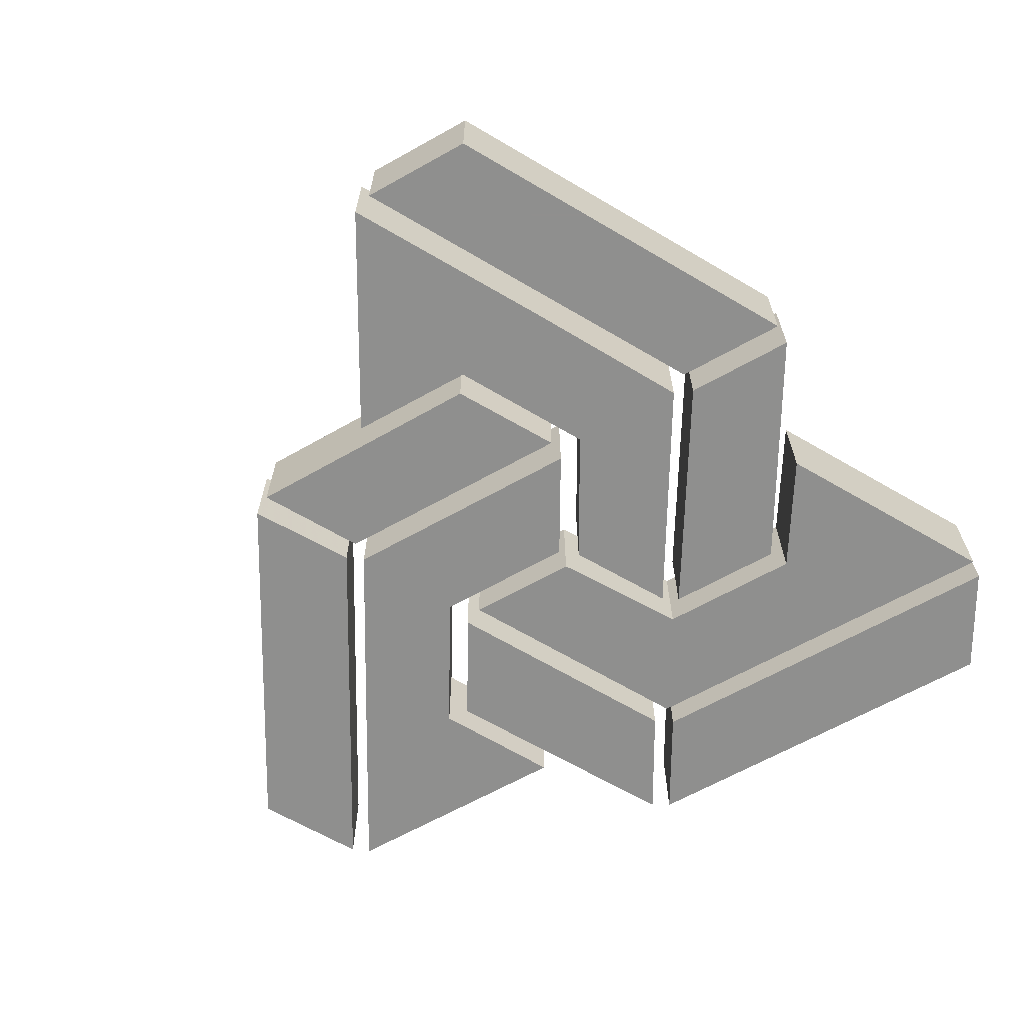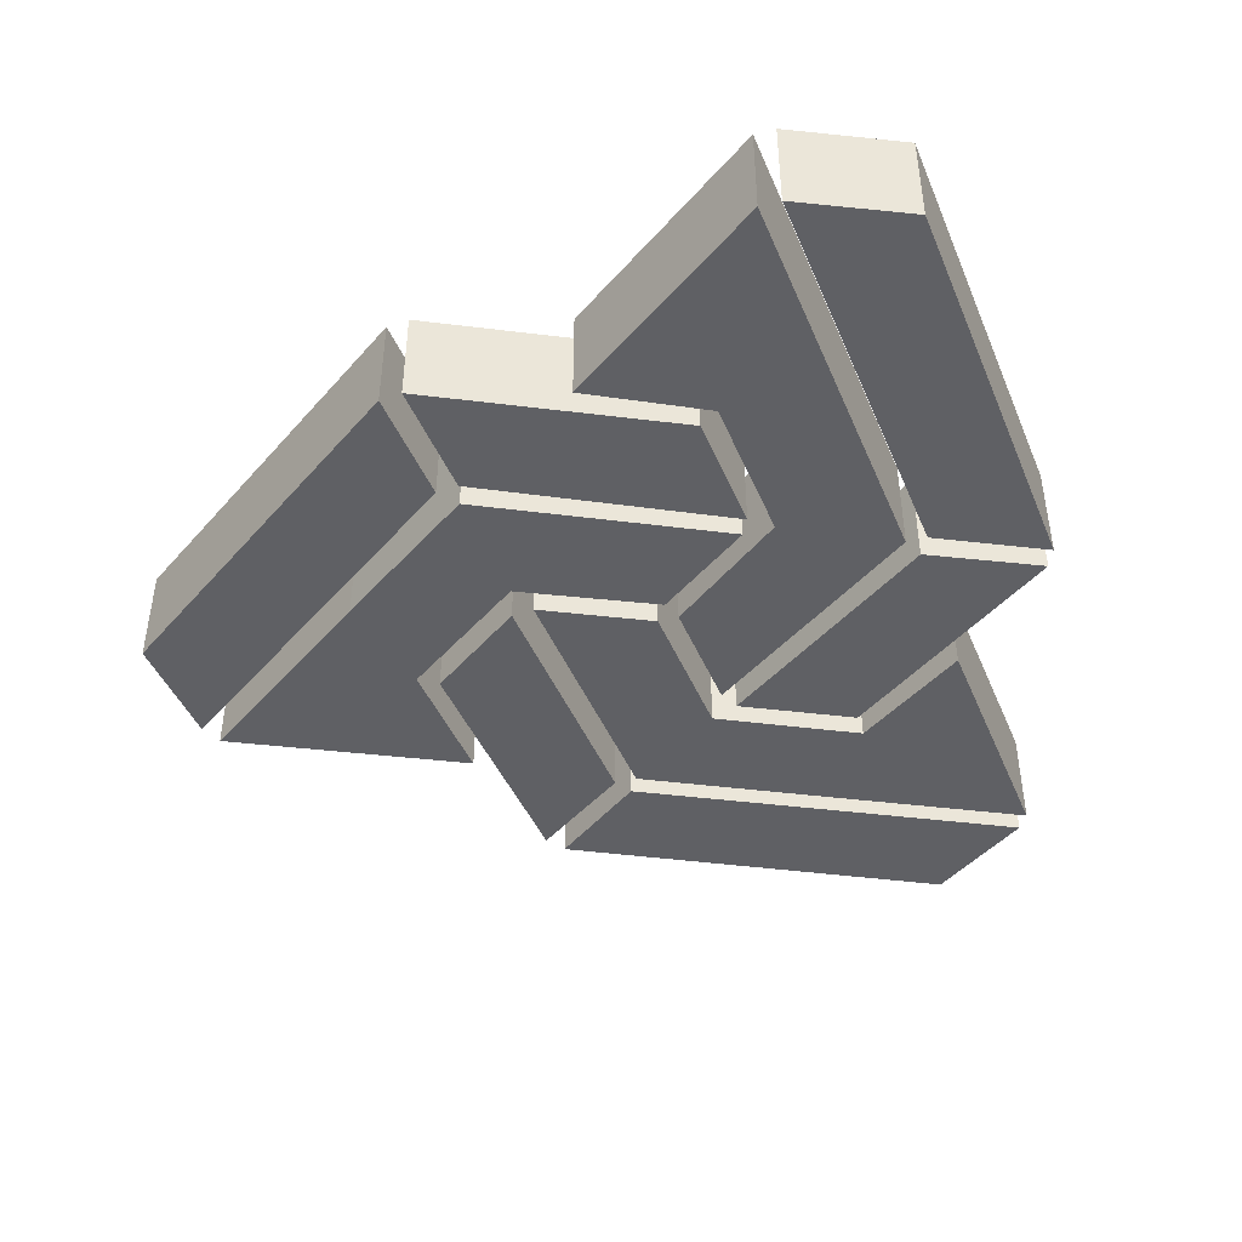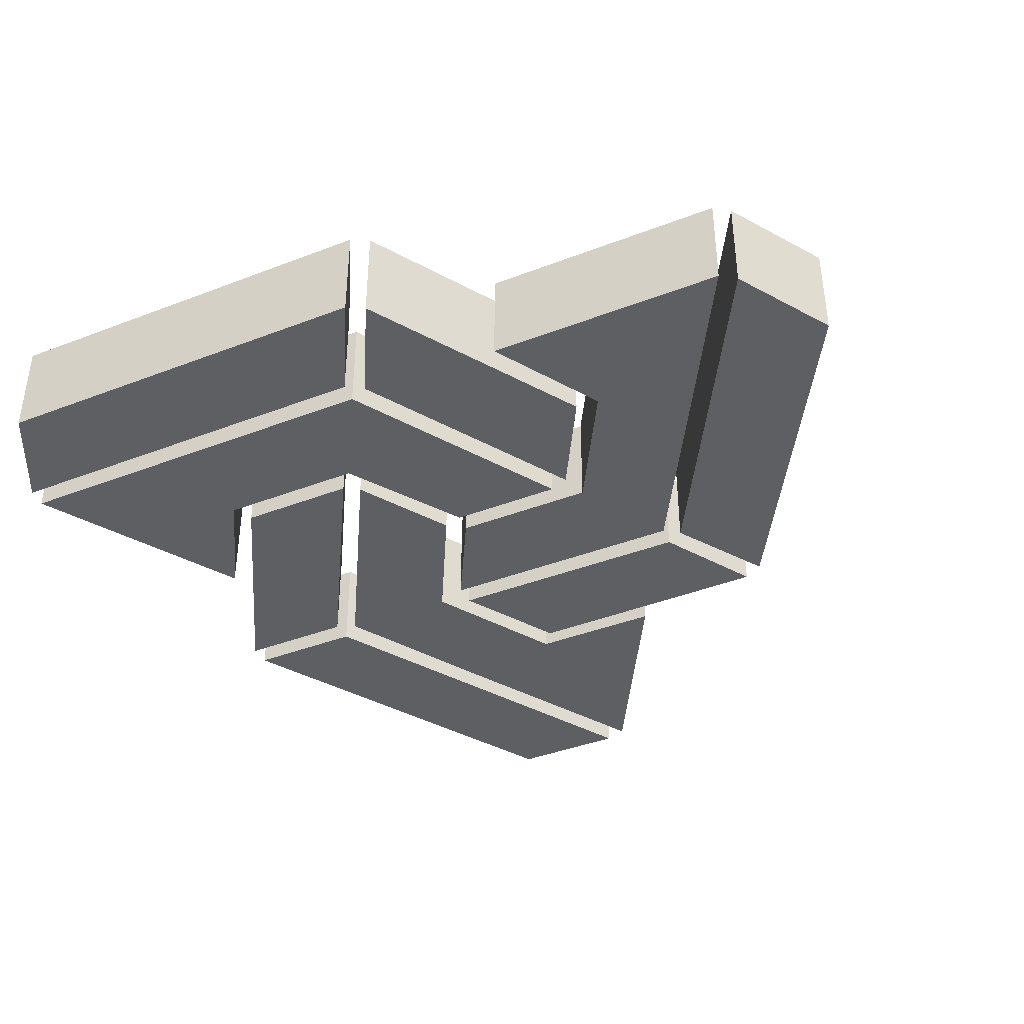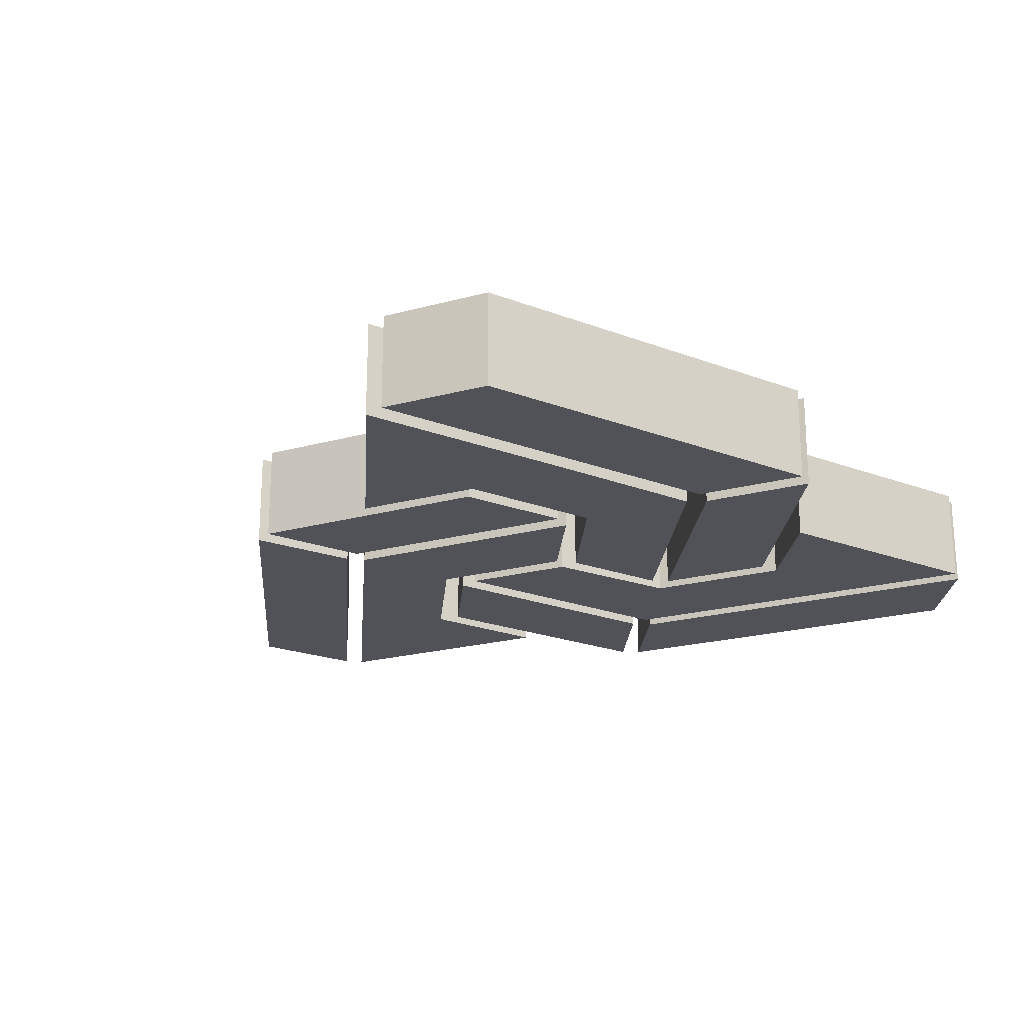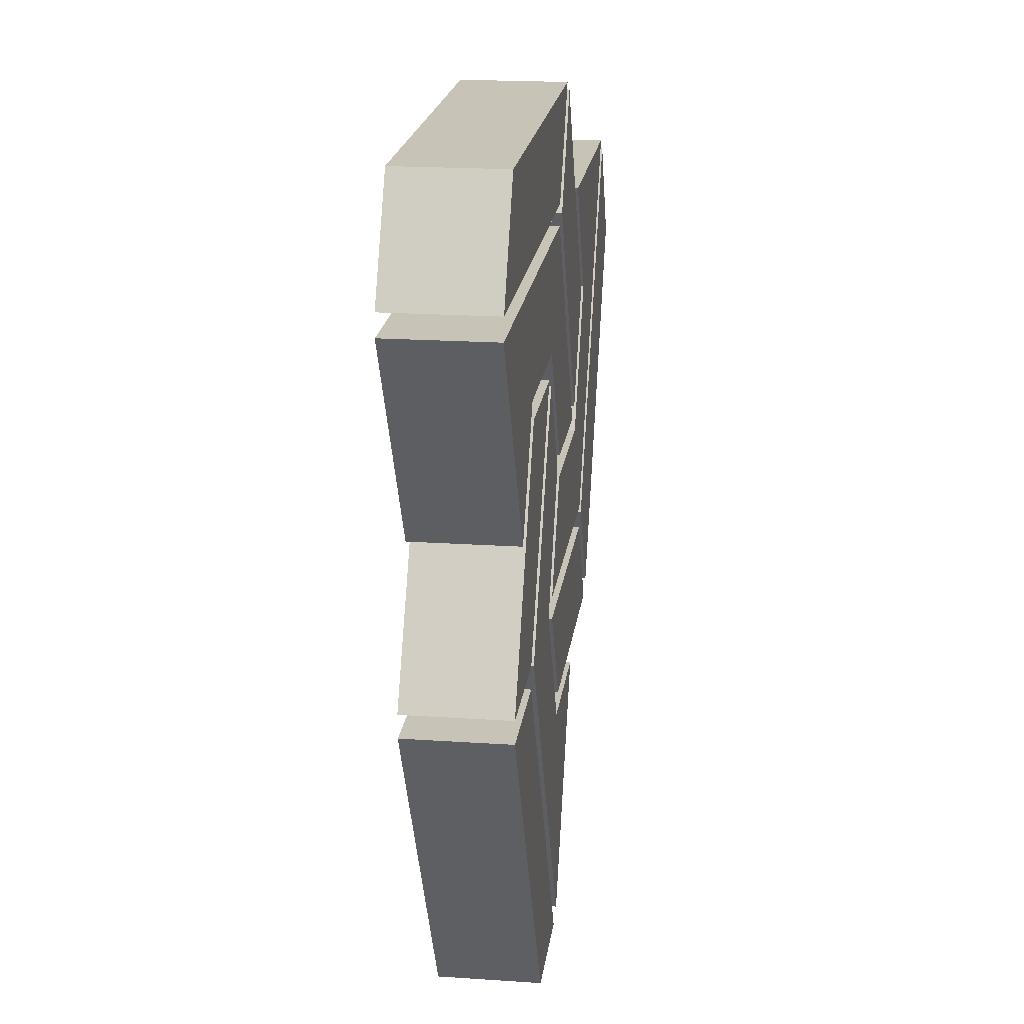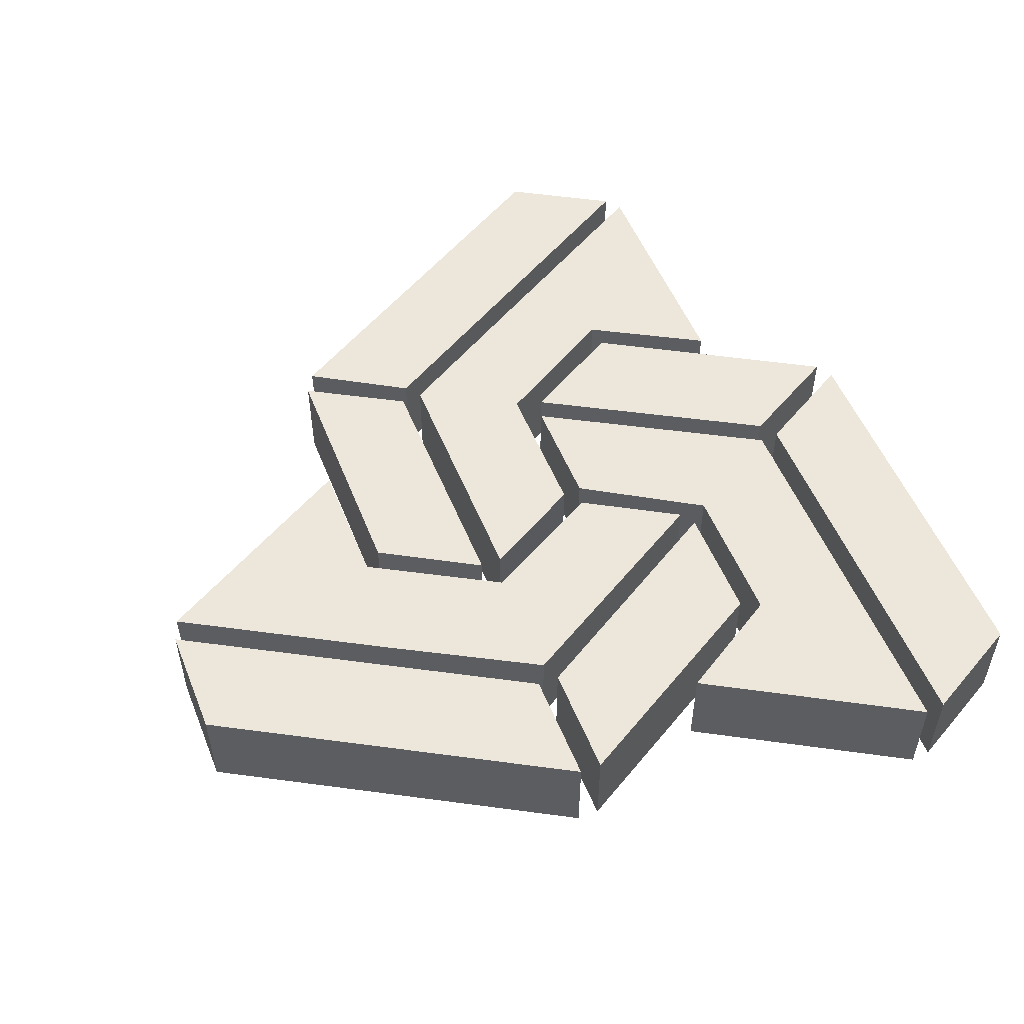
<metadata>
{"format":"obj","ext":"obj","renderer":"f3d","projection":"perspective","resolution":1024,"background":"white","views":[{"elev":-65.3,"azim":29.3,"up":"+Z"},{"elev":-44.4,"azim":111.9,"up":"+Z"},{"elev":-39.7,"azim":-154.4,"up":"+Z"},{"elev":-21.6,"azim":25.7,"up":"+Z"},{"elev":19.6,"azim":97.2,"up":"+Y"},{"elev":53.0,"azim":68.2,"up":"+Z"}]}
</metadata>
<code>
o logo
v -242.5 60.83 25
v -141.5 -111.2 25
v -212.5 111.8 25
v -111.5 -62.17 25
v -131.5 -117.2 25
v -102.5 -67.17 25
v -3.521 -118.2 25
v 26.48 -67.17 25
v -62.52 -127.2 25
v -0.5208 -236.2 25
v 100.5 -60.17 25
v 35.48 50.83 25
v 6.479 1.833 25
v 41.48 -61.17 25
v 3.479 -127.2 25
v 10.48 -240.2 25
v 68.48 -240.2 25
v 110.5 -67.17 25
v 168.5 -67.17 25
v 43.48 55.83 25
v 110.5 -56.17 25
v 168.5 -56.17 25
v 103.5 55.83 25
v -204.5 117.8 25
v -103.5 -56.17 25
v 26.48 -56.17 25
v -2.521 -5.167 25
v -75.52 -5.167 25
v -113.5 59.83 25
v -80.52 117.8 25
v -101.5 60.83 25
v -71.52 8.833 25
v -35.52 173.8 25
v -6.521 121.8 25
v -26.52 178.8 25
v 2.479 127.8 25
v 174.5 178.8 25
v 202.5 127.8 25
v 203.5 117.8 25
v 141.5 11.83 25
v -61.52 4.833 25
v -3.521 4.833 25
v 3.479 117.8 25
v 34.48 65.83 25
v 108.5 65.83 25
v 57.48 -136.2 25
v -149.5 22.83 25
v 92.48 117.8 25
v -242.5 60.83 -25
v -141.5 -111.2 -25
v -212.5 111.8 -25
v -111.5 -62.17 -25
v -131.5 -117.2 -25
v -102.5 -67.17 -25
v -3.521 -118.2 -25
v 26.48 -67.17 -25
v -62.52 -127.2 -25
v -0.5208 -236.2 -25
v 100.5 -60.17 -25
v 35.48 50.83 -25
v 6.479 1.833 -25
v 41.48 -61.17 -25
v 3.479 -127.2 -25
v 10.48 -240.2 -25
v 68.48 -240.2 -25
v 110.5 -67.17 -25
v 168.5 -67.17 -25
v 43.48 55.83 -25
v 110.5 -56.17 -25
v 168.5 -56.17 -25
v 103.5 55.83 -25
v -204.5 117.8 -25
v -103.5 -56.17 -25
v 26.48 -56.17 -25
v -2.521 -5.167 -25
v -75.52 -5.167 -25
v -113.5 59.83 -25
v -80.52 117.8 -25
v -101.5 60.83 -25
v -71.52 8.833 -25
v -35.52 173.8 -25
v -6.521 121.8 -25
v -26.52 178.8 -25
v 2.479 127.8 -25
v 174.5 178.8 -25
v 202.5 127.8 -25
v 203.5 117.8 -25
v 141.5 11.83 -25
v -61.52 4.833 -25
v -3.521 4.833 -25
v 3.479 117.8 -25
v 34.48 65.83 -25
v 108.5 65.83 -25
v 57.48 -136.2 -25
v -149.5 22.83 -25
v 92.48 117.8 -25
f 1 2 3
f 3 2 4
f 6 5 7
f 9 10 15
f 46 15 10
f 14 15 46
f 14 46 11
f 8 6 7
f 24 47 29
f 47 25 28
f 47 28 29
f 24 29 30
f 26 28 25
f 28 26 27
f 31 32 33
f 32 34 33
f 41 42 44
f 41 44 43
f 36 37 35
f 36 38 37
f 48 43 44
f 44 45 48
f 48 45 39
f 45 40 39
f 13 14 12
f 12 14 11
f 16 17 18
f 18 17 19
f 20 21 23
f 21 22 23
f 51 50 49
f 50 51 52
f 55 53 54
f 63 58 57
f 94 58 63
f 62 94 63
f 94 62 59
f 55 54 56
f 95 72 77
f 76 73 95
f 77 76 95
f 78 77 72
f 74 73 76
f 75 74 76
f 81 80 79
f 81 82 80
f 90 89 92
f 91 92 89
f 85 84 83
f 86 84 85
f 96 92 91
f 96 93 92
f 93 96 87
f 93 87 88
f 60 62 61
f 62 60 59
f 66 65 64
f 65 66 67
f 71 69 68
f 71 70 69
f 2 1 50
f 49 50 1
f 1 3 51
f 1 51 49
f 52 4 2
f 2 50 52
f 3 4 52
f 3 52 51
f 5 6 54
f 5 54 53
f 7 5 55
f 5 53 55
f 6 8 56
f 6 56 54
f 8 7 56
f 56 7 55
f 10 9 58
f 57 58 9
f 9 15 63
f 9 63 57
f 10 94 46
f 10 58 94
f 11 60 12
f 11 59 60
f 11 46 94
f 11 94 59
f 13 12 61
f 61 12 60
f 13 62 14
f 62 13 61
f 14 63 15
f 14 62 63
f 17 16 65
f 64 65 16
f 16 18 66
f 16 66 64
f 67 19 17
f 17 65 67
f 18 19 67
f 18 67 66
f 21 20 69
f 68 69 20
f 20 23 71
f 20 71 68
f 70 22 21
f 21 69 70
f 22 71 23
f 22 70 71
f 24 30 78
f 24 78 72
f 47 24 95
f 72 95 24
f 74 26 25
f 73 74 25
f 25 47 95
f 25 95 73
f 27 26 75
f 74 75 26
f 28 27 76
f 76 27 75
f 77 29 28
f 28 76 77
f 30 29 78
f 77 78 29
f 32 31 80
f 79 80 31
f 31 33 81
f 31 81 79
f 82 34 32
f 32 80 82
f 33 34 82
f 33 82 81
f 36 35 84
f 84 35 83
f 35 37 85
f 35 85 83
f 86 38 36
f 84 86 36
f 37 38 86
f 37 86 85
f 39 40 88
f 39 88 87
f 48 39 96
f 96 39 87
f 40 45 93
f 40 93 88
f 42 41 90
f 89 90 41
f 41 43 91
f 41 91 89
f 44 42 92
f 42 90 92
f 43 48 96
f 43 96 91
f 93 45 44
f 44 92 93

</code>
